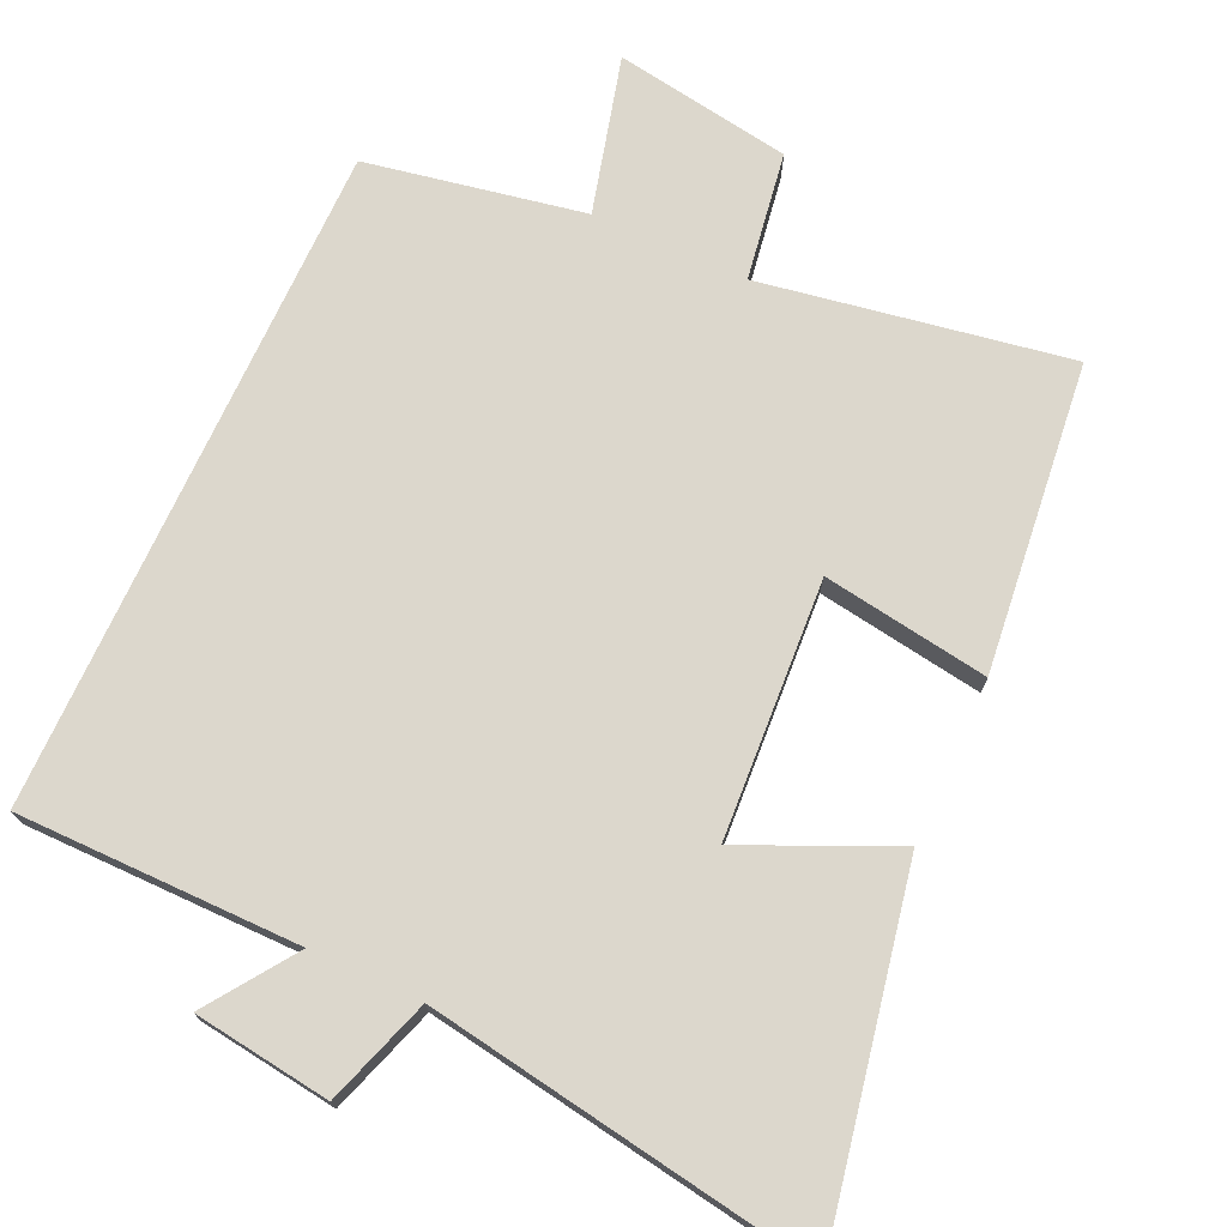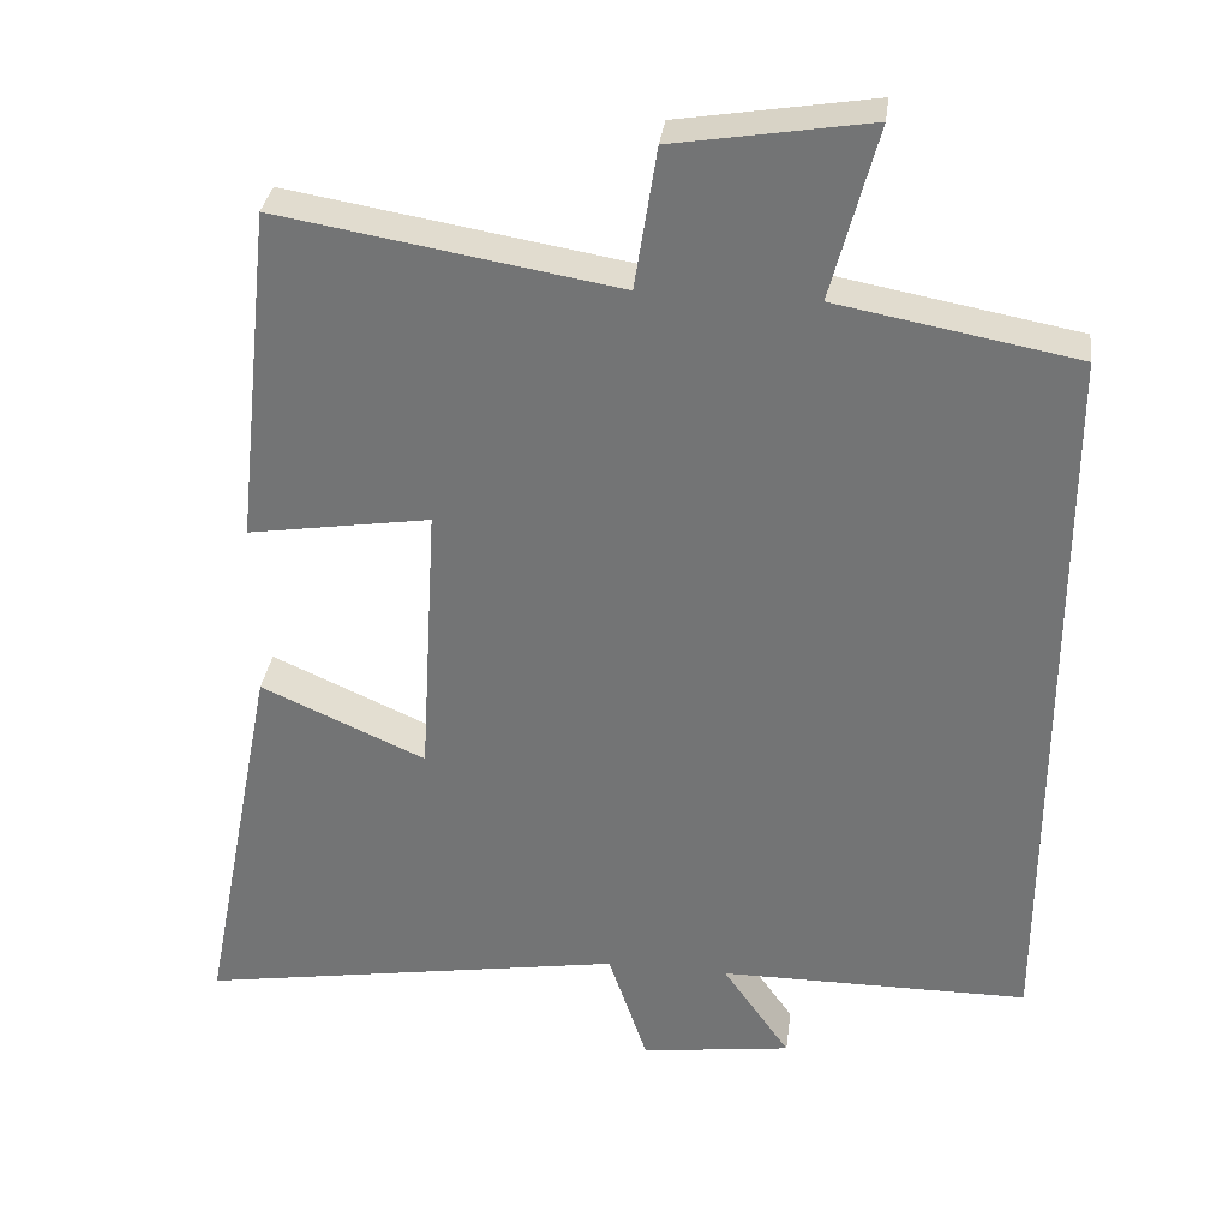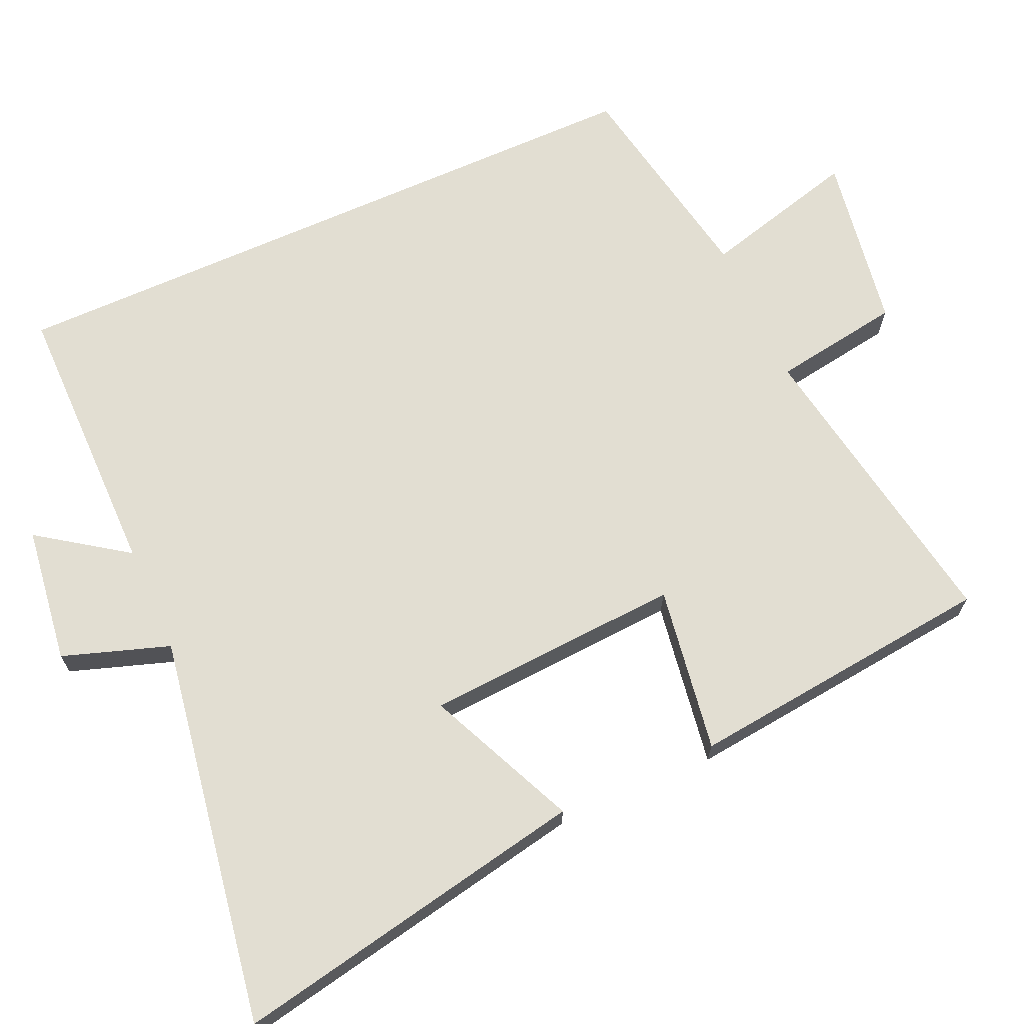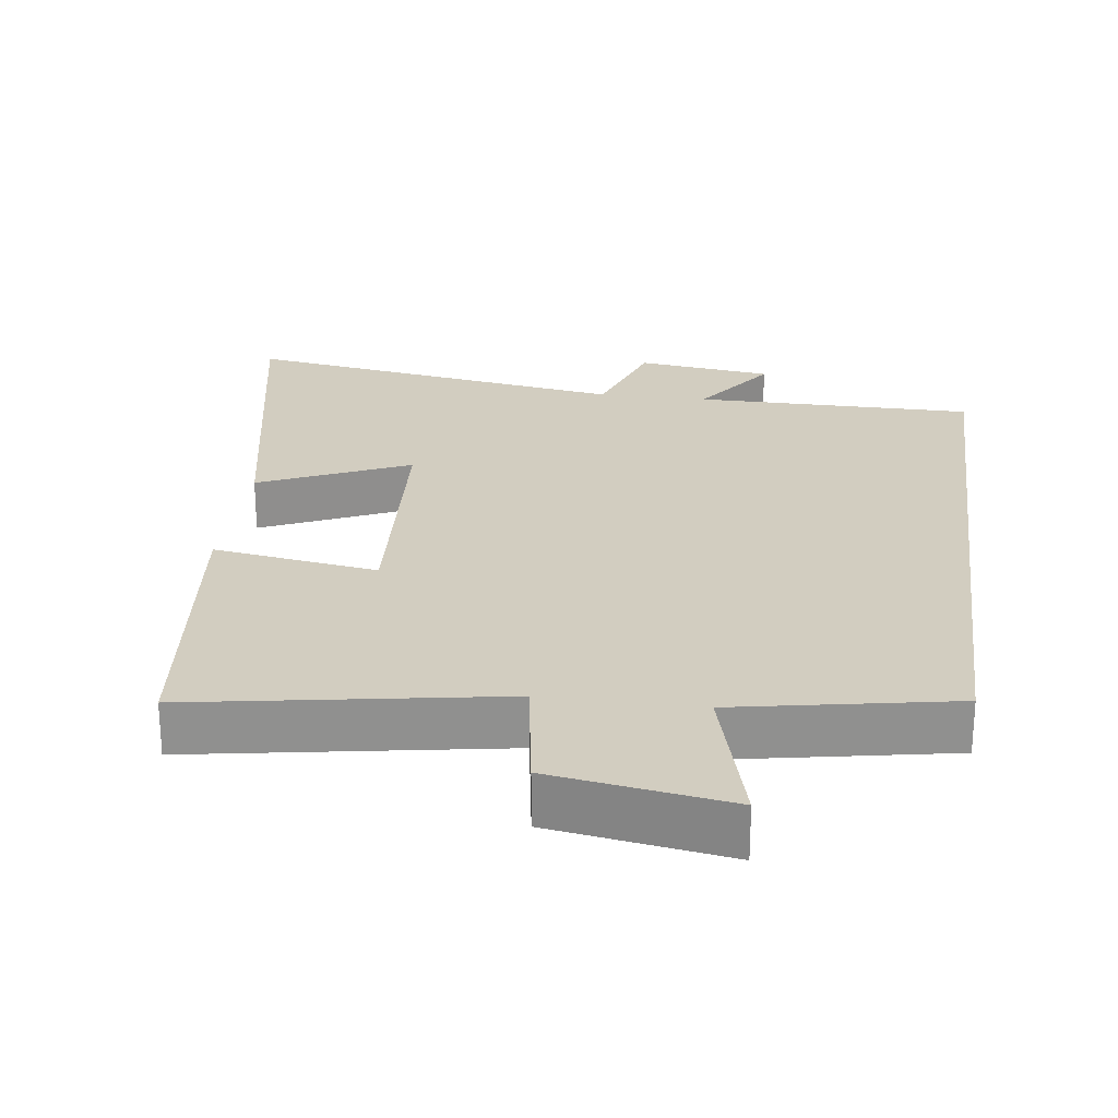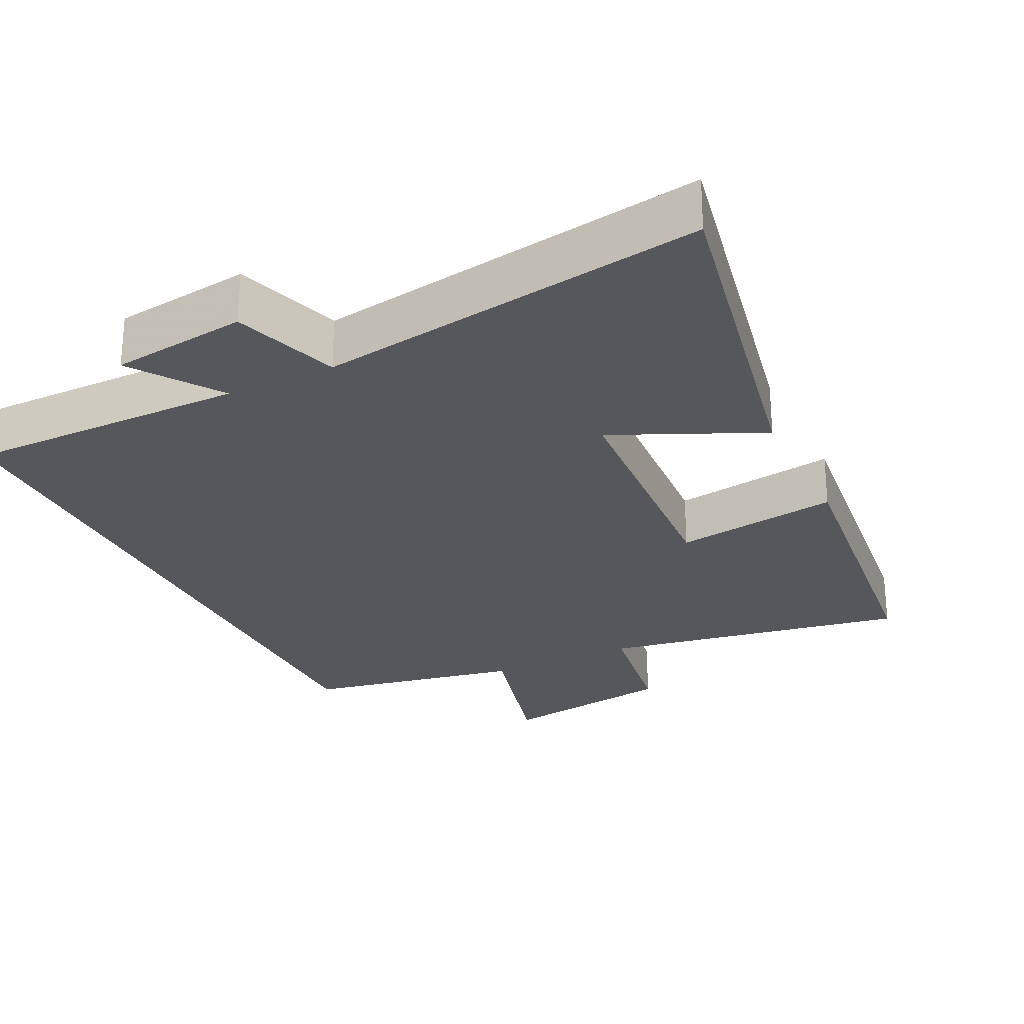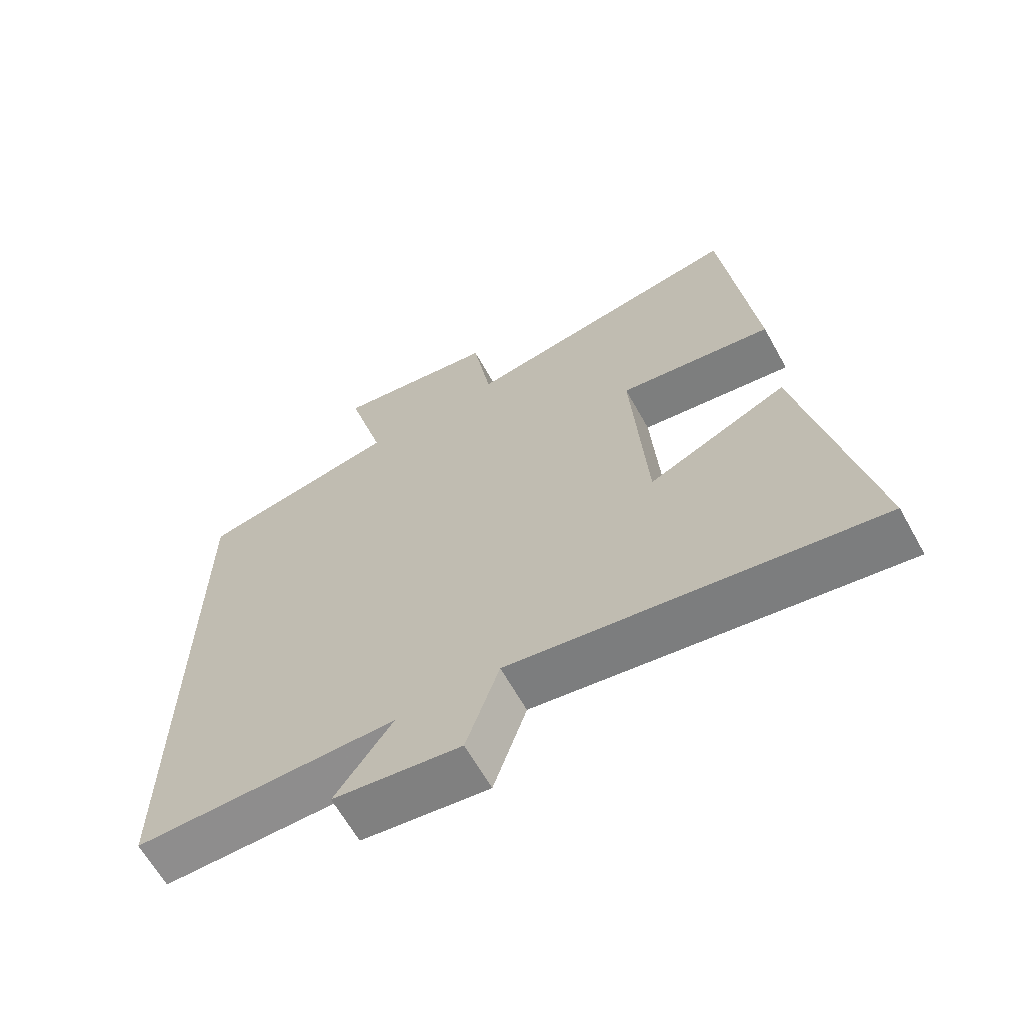
<metadata>
{"format":"obj","ext":"obj","renderer":"f3d","projection":"perspective","resolution":1024,"background":"white","views":[{"elev":72.9,"azim":-155.4,"up":"+Y"},{"elev":32.9,"azim":7.3,"up":"+Z"},{"elev":68.0,"azim":-114.1,"up":"+Y"},{"elev":24.7,"azim":7.5,"up":"+Y"},{"elev":-26.7,"azim":-154.2,"up":"+Y"},{"elev":-64.8,"azim":-150.7,"up":"+Z"}]}
</metadata>
<code>
v 0.5 0.07 -0.499
v 0.105 0.07 -0.5
v 0.191 0.07 -0.623
v -0.001 0.07 -0.649
v -0.051 0.07 -0.5
v -0.597 0.07 -0.589
v -0.5 0.07 -0.089
v -0.29 0.07 -0.183
v -0.268 0.07 0.177
v -0.5 0.07 0.141
v -0.453 0.07 0.573
v -0.023 0.07 0.5
v 0.005 0.07 0.68
v 0.253 0.07 0.72
v 0.195 0.07 0.5
v 0.5 0.07 0.443
v 0.5 0 -0.499
v 0.105 0 -0.5
v 0.191 0 -0.623
v -0.001 0 -0.649
v -0.051 0 -0.5
v -0.597 0 -0.589
v -0.5 0 -0.089
v -0.29 0 -0.183
v -0.268 0 0.177
v -0.5 0 0.141
v -0.453 0 0.573
v -0.023 0 0.5
v 0.005 0 0.68
v 0.253 0 0.72
v 0.195 0 0.5
v 0.5 0 0.443
f 15 16 1 2
f 12 13 14 15
f 12 15 2
f 9 10 11 12
f 8 9 12 2
f 5 6 7 8
f 5 8 2 3
f 3 4 5
f 18 17 32 31
f 31 30 29 28
f 18 31 28
f 28 27 26 25
f 18 28 25 24
f 24 23 22 21
f 19 18 24 21
f 21 20 19
f 1 17 18 2
f 2 18 19 3
f 3 19 20 4
f 4 20 21 5
f 5 21 22 6
f 6 22 23 7
f 7 23 24 8
f 8 24 25 9
f 9 25 26 10
f 10 26 27 11
f 11 27 28 12
f 12 28 29 13
f 13 29 30 14
f 14 30 31 15
f 15 31 32 16
f 16 32 17 1

</code>
